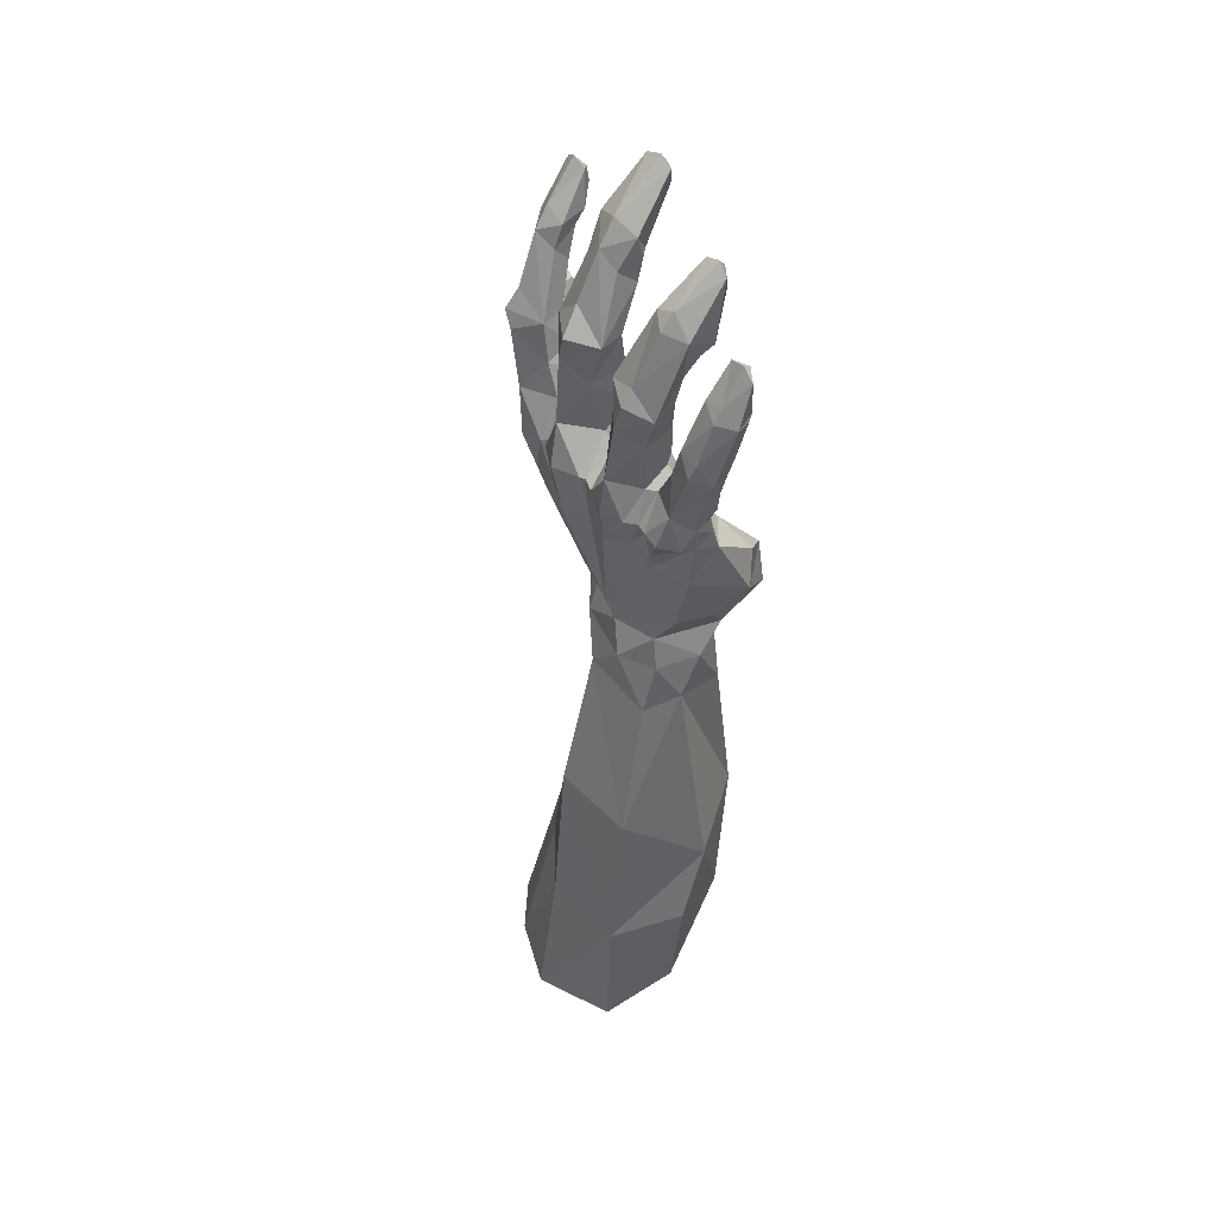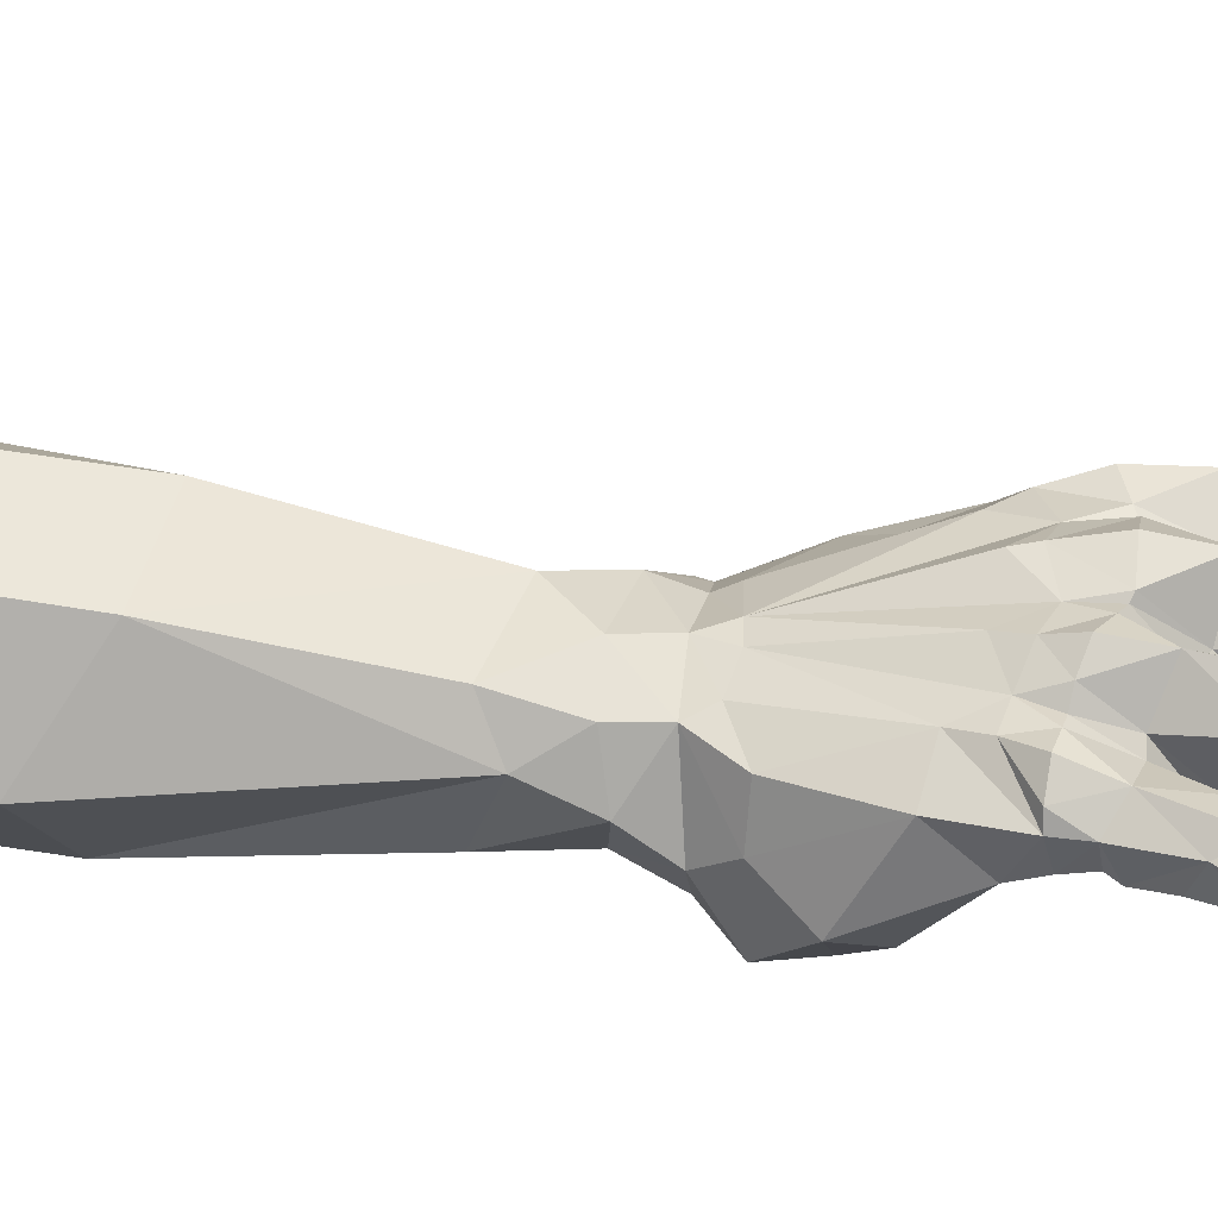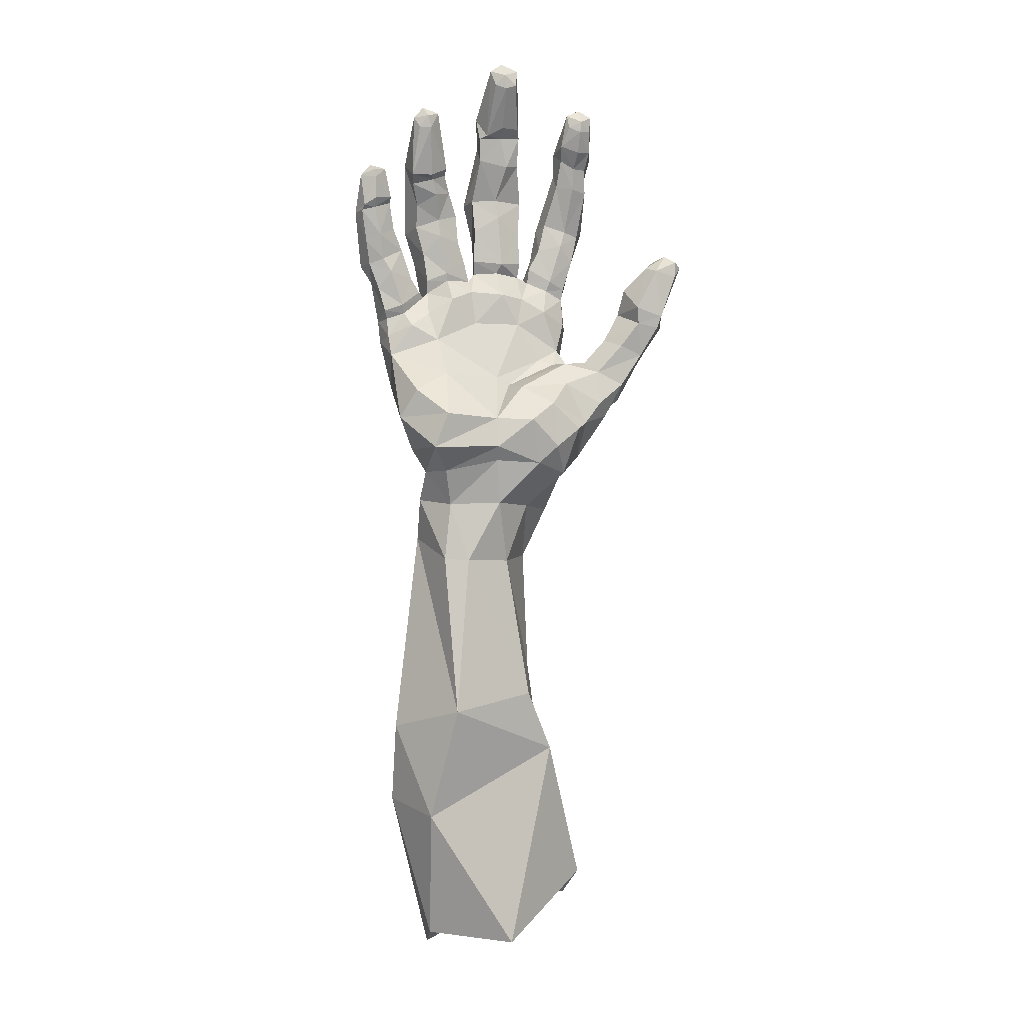
<metadata>
{"format":"obj","ext":"obj","renderer":"f3d","projection":"perspective","resolution":1024,"background":"white","views":[{"elev":43.1,"azim":-126.6,"up":"+Z"},{"elev":38.1,"azim":-83.3,"up":"+Y"},{"elev":0.9,"azim":-17.5,"up":"+Z"}]}
</metadata>
<code>
g armHand_rig_arm_blendSet armHand_rig_skinCluster1Set armHand_rig_tweakSet1
v -17.24 9.19 39.2
v -15.68 10.41 40.45
v -17.65 10.52 40.91
v -13.78 16.04 21.89
v -15.78 14.08 20.5
v -15.15 11.74 20.81
v -12.91 11.27 21.56
v -9.952 12.62 23.87
v -5.452 18.25 14.41
v -6.666 19.58 19.55
v -9.688 16.79 18.61
v -3.125 18.68 21.22
v -6.83 19.09 23.86
v -3.473 15.17 24.36
v -9.196 15.54 22.46
v -10.3 14.77 22.53
v -13 17.09 17.97
v -10.21 15.86 12.54
v -15.54 13.99 17.85
v -11.32 12.95 3.573
v -12.54 8.547 3.365
v -2.434 15.62 2.276
v -3.351 15.07 -0.3634
v -8.634 13.61 -0.3339
v -11.25 6.302 0.3792
v -13.04 3.909 11.04
v -14.16 13.51 11.72
v -14.91 10.26 15.93
v -15.07 11.22 18.51
v -12.16 9.823 19.9
v -9.557 11.07 21.63
v -8.85 9.118 18.02
v -6.445 10.36 23.59
v -9.275 12.86 24.47
v -6.75 11.88 26.17
v -10.58 7.403 47.29
v -11.61 7.815 45.83
v -3.415 13.15 26.26
v -2.065 15.37 25.51
v -2.449 13.86 27.34
v -3.564 11.27 24.67
v -3.109 10.8 20.44
v 1.208 3.86 11.6
v 2.861 10.76 20.38
v 0.6953 10.8 24.41
v 3.64 11.55 23.95
v 3.631 13.54 27.05
v 0.3972 12.78 27.49
v 8.098 6.403 14.94
v 8.551 11.28 17.01
v 11.15 7.219 15.14
v 12.1 4.373 13.78
v 7.368 3.696 12.14
v 9.831 9.713 14.45
v 12.14 9.265 14.74
v 6.723 11.25 22.25
v 7.689 13.21 25.33
v 10.11 13.9 24.19
v 9.993 12.83 20.7
v 5.221 13.97 26.4
v -3.085 0.9837 7.326
v -3.095 0.1972 3.668
v 1.4 -0.5077 7.226
v 4.542 0.6004 9.396
v 4.978 0.02671 3.762
v -0.1072 6.415 51.29
v 1.242 6.549 51.76
v 1.722 7.517 53.82
v -0.504 7.502 54.6
v -1.421 6.919 51.78
v -1.994 7.423 53.59
v 3.809 16.63 25.44
v 0.9756 19.41 26.46
v 4.846 17.84 13.63
v 3.918 18.14 21.67
v 4.954 16.43 25.82
v 8.176 18.84 20.18
v 9.081 18.42 25.73
v 7.109 14.2 9.468
v 11.08 15.47 20.15
v 10.73 15.85 24.3
v 9.734 14.75 14.05
v 9.726 12.26 12.41
v 13.96 10.71 13.23
v 11.37 11.25 10.28
v 16.18 7.922 10.18
v 18.71 9.84 21.26
v 21.04 7.042 29.07
v 21.93 5.256 29.61
v 17.72 3.868 20.44
v 16.26 8.019 21.79
v 23.95 5.929 28.65
v 22.12 7.314 19.93
v 22.82 3.589 26.79
v 13.35 8.182 8.039
v 10.4 7.526 2.602
v 9.946 11.71 6.381
v 6.71 10.56 -0.03579
v 7.759 7.806 -0.2011
v 2.259 14.24 1.826
v 1.96 13.51 0.1367
v 6.731 2.968 0.2556
v 2.637 0.7257 1.559
v 2.518 5.974 -4.075
v -8.293 4.789 -3.843
v -2.276 2.464 -3.635
v -8.306 1.386 -30.75
v 2.267 4.171 -28.94
v -14.42 9.95 -33.31
v -9.655 18.61 -27.55
v 0.1165 20.01 -26.08
v 5.214 13.78 -26.28
v -4.939 15.87 -4.407
v 2.162 14.54 -3.238
v -14.24 12.74 -43.35
v -9.444 20.33 -46.69
v -10.88 5.021 -44.88
v -11.29 9.164 -3.344
v -9.376 13.86 -4.245
v 4.744 18.35 -40.89
v 7.956 15.75 -40.9
v -0.1074 21.78 -44.94
v 5.849 6.001 -36.53
v 6.617 10.63 -4.665
v 9.397 9.387 48.75
v 11.1 9.549 49.52
v 9.547 8.788 47.11
v 11 8.021 47.82
v 12.71 9.078 48.58
v 12.28 8.647 46.58
v -8.949 8.429 47.78
v -11.03 8.429 48.44
v -12.22 8.491 47.08
v -18.96 10.36 39.48
v 7.245 16.35 33.94
v 11.76 18.1 34.1
v 13.49 15.42 33.59
v 12.23 13.58 32.87
v 7.623 13.7 34.38
v 10.29 12.98 33.47
v 11.33 14.33 42.42
v 8.602 12.82 43.85
v 9.063 10.93 42.88
v 10.73 10.44 41.77
v 12.47 10.94 41.76
v 13.51 12.03 43.1
v 0.1996 12.65 37.3
v -2.701 13.8 37.24
v 4.006 13.63 37.1
v 3.675 16.91 37.8
v 0.4234 19.38 35.1
v -3.107 16.61 36.92
v 0.2772 10.32 45.29
v 2.996 10.89 45.49
v 3.254 11.93 48.15
v -2.459 11.01 45.28
v -2.69 11.92 47.89
v -0.008408 14.65 46.34
v -11.45 16.3 32.68
v -10.74 13.2 33.35
v -7.965 11.91 34.25
v -5.095 16.71 34.81
v -8.899 18.57 34.13
v -12.37 12.97 41.33
v -11.72 10.99 38.8
v -9.168 10.32 39.4
v -7.374 11.07 40.07
v -9.851 14.64 42.02
v -7.532 13.21 42.9
v -17.51 11.72 28.03
v -18.18 14.03 27.88
v -16.69 15.09 30.11
v -13.94 15 30.18
v -15.8 10.92 28.71
v -13.05 12.01 30.02
v -14.93 12.84 36.17
v -14.93 11.03 36.1
v -18.8 10.39 34.95
v -19.3 12.14 34.74
v -17.14 10.09 35.35
v 19.26 5.234 27.97
v 20.11 3.421 27.49
v -5.247 13.07 35.01
v -17.29 13.71 34.97
v -9.356 3.095 0.5241
v -9.868 0.2096 7.901
v -4.453 15.3 2.443
v 16.49 9.139 16.79
v 19.03 7.66 15.35
v 15.41 4.37 17.37
v 13.97 7.011 18.23
v 16.71 6.893 24.98
v 17.43 3.503 22.5
v 12.8 11.73 38.71
v 10.78 11.06 39.12
v 8.778 12 39.43
v 12.66 9.676 43.95
v 10.85 8.978 43.82
v 8.79 9.879 44.66
v 11.33 12.74 44.97
v -0.2412 19.45 14.94
v 3.78 12.94 28.97
v 0.992 12.1 28.7
v -2.651 13.13 29.04
v 5.379 13.69 28.26
v 10.27 13.64 25.6
v 8.147 12.91 26.62
v 6.996 17.87 16.05
v -4.122 13 28.8
v -6.863 11.67 27.14
v -9.403 12.39 26.12
v -10.64 12.09 24.48
v -13.24 10.82 22.66
v -15.53 11.23 21.85
v -2.887 1.343 1.88
v 20.74 7.491 17.95
v 10.6 18.25 32.17
v -0.02421 12.84 49.32
v -1.678 10.19 45.59
v 0.191 9.092 46.52
v 2.423 9.713 46.54
v -0.397 19.41 37.81
v 2.972 11.6 41.87
v 1.223 10.72 41.59
v -2.233 11.5 42.43
v -10.24 13.17 44.05
v -7.4 10.06 40.81
v -9.612 9.322 39.85
v -12.17 9.555 39.85
v -8.247 18.93 31.34
v -10.78 12.28 36.11
v -8.58 10.71 37.48
v -6.47 12.14 37.95
v -18.57 9.914 35.58
v -17.17 9.407 36.49
v -14.88 10.53 36.79
v -17.47 12.8 36.7
v -18.08 11.08 30.99
v -16.37 10.4 31.88
v -14.28 11.44 32.62
v -15.99 15.56 28.15
v -8.657 5.363 13.35
v 3.047 18.75 17.65
v -3.107 18.52 17.93
v -8.867 17.05 15.89
v -7.513 14.33 1.739
v -1.072 7.575 13.01
v 3.071 17.37 31.91
v 3.575 13.12 32.97
v 0.5024 12.28 35
v -2.524 13.13 33.08
v -1.765 16.98 31.85
v 3.706 11.27 -10.93
v -0.539 16.1 -8.351
v -8.923 15.3 -10.44
v -11.03 11.48 -8.49
v -9.118 4.546 -10.95
v -6.261 3.296 -11.19
v -0.5199 5.007 -11.34
v 5.579 9.927 15.57
v -5.063 16.62 30.77
v -5.031 12.79 31.47
v -7.804 11.63 32.08
v -9.843 12.77 29.75
v -10.13 16.51 28.62
v -14.86 5.558 7.481
v -11.45 0.694 3.57
v -16.71 14.19 25.72
v -16.27 11.51 24.69
v -14.82 10.7 27.07
v -11.77 11.86 26.22
v -12.8 15.09 26.6
v 11.9 15.79 28.67
v 11.4 13.4 29.33
v 9.666 12.76 31.54
v 6.719 13.56 30.88
v 6.41 16.49 29.56
v -2.623 19.18 21.48
v 0.09712 19.76 16.87
v 3.577 19.05 21.59
v -4.304 18.98 20.68
v -6.228 18.82 16.85
v -8.597 18.05 18.83
v -10.98 17.02 18.39
v -11.17 16.37 15.28
v -14.95 15.35 17.77
v 5.217 18.57 21.13
v 0.514 20.55 21.45
v 7.395 9.215 14.99
v 0.4988 7.364 11.98
v -0.3095 6.36 53
v 2.55 14.14 44.44
v -1.991 13.89 44.34
v 13.03 13.01 40.41
v 8.876 13.7 41.06
v 6.886 10.7 -1.04
v 21.78 6.945 22.56
v 15.54 4.481 12.18
v 18.36 4.813 16.17
v 11.89 3.003 9.563
v 13.36 5.088 7.922
v 8.231 1.121 6.079
v 9.756 2.685 6.928
v 20.76 3.324 21.36
v 20.3 3.625 19.86
v 23.91 4.536 28.02
v 23.04 3.863 28.76
v -8.998 17.3 35.98
v 0.2891 17.16 40.84
v 11.15 16.69 36.51
v 10.87 8.045 46.4
v -10.15 7.414 45.72
v -17.35 9.416 40.25
v -7.675 19.38 -64.66
v -9.579 10.6 -61.31
v 6.331 22.39 -58.85
v 0.5972 23.94 -62.9
v 11.61 11.17 -54.5
v 0.03866 4.505 -62.03
v 11.79 17.99 -58.86
g armHand_rig_arm_geo armHand_rig_arm_geoGrp armHand_rig_arm_grp
f 236 1 235
f 236 2 1
f 2 236 176
f 237 176 184
f 313 2 3
f 134 313 3
f 179 234 134
f 134 234 1
f 178 179 238
f 238 179 171
f 171 179 172
f 172 179 184
f 5 6 214
f 237 184 179
f 172 184 173
f 173 184 176
f 180 178 239
f 239 178 238
f 240 177 239
f 239 177 180
f 6 7 214
f 214 7 213
f 7 8 213
f 213 8 212
f 173 176 240
f 240 176 177
f 1 234 235
f 281 282 10
f 16 15 11
f 284 4 16
f 286 17 285
f 246 20 18
f 18 20 27
f 20 21 27
f 246 24 20
f 25 21 24
f 24 21 20
f 27 28 19
f 19 28 29
f 43 61 63
f 285 17 284
f 29 28 30
f 30 32 31
f 33 31 32
f 31 33 34
f 34 33 35
f 34 8 31
f 8 7 31
f 31 7 30
f 6 29 7
f 7 29 30
f 19 29 5
f 5 29 6
f 4 286 5
f 16 212 8
f 8 34 16
f 16 34 15
f 211 15 34
f 159 231 164
f 164 231 165
f 231 232 165
f 165 232 166
f 165 166 229
f 229 166 228
f 228 166 227
f 227 166 167
f 164 165 229
f 164 133 226
f 226 133 132
f 159 164 308
f 308 164 168
f 232 233 166
f 166 233 167
f 209 38 14
f 210 211 35
f 35 211 34
f 163 308 162
f 169 308 168
f 14 39 12
f 38 40 14
f 14 40 39
f 41 40 38
f 33 41 35
f 35 41 38
f 33 42 41
f 44 46 45
f 48 45 47
f 47 45 46
f 48 40 45
f 45 40 41
f 42 45 41
f 53 52 49
f 49 52 51
f 49 51 54
f 54 51 55
f 49 54 289
f 50 56 44
f 57 56 58
f 58 56 59
f 56 57 46
f 46 57 60
f 50 59 56
f 62 63 61
f 63 64 43
f 63 65 64
f 64 65 302
f 303 300 53
f 64 53 43
f 43 53 49
f 203 204 48
f 48 204 40
f 149 223 147
f 147 223 224
f 220 221 66
f 66 221 67
f 67 221 68
f 68 221 155
f 69 291 68
f 68 291 67
f 69 71 291
f 291 71 70
f 220 66 219
f 219 66 70
f 157 219 71
f 71 219 70
f 148 225 152
f 148 147 225
f 225 147 224
f 149 150 223
f 309 158 150
f 150 158 292
f 47 72 202
f 204 39 40
f 157 158 293
f 202 203 47
f 47 203 48
f 75 72 76
f 22 244 201
f 77 80 208
f 141 295 142
f 294 137 141
f 141 137 310
f 137 194 138
f 58 81 206
f 47 60 72
f 72 60 76
f 205 76 60
f 195 196 140
f 140 196 139
f 196 135 139
f 143 144 199
f 199 144 198
f 142 143 199
f 195 140 194
f 194 140 138
f 57 207 60
f 60 207 205
f 79 82 97
f 83 82 54
f 54 82 50
f 54 85 83
f 188 189 84
f 84 189 86
f 188 84 55
f 181 88 192
f 192 88 87
f 181 192 193
f 88 89 92
f 297 306 304
f 304 306 94
f 189 299 86
f 86 299 298
f 188 55 191
f 191 55 51
f 191 51 190
f 190 51 52
f 190 52 299
f 298 299 52
f 94 307 182
f 182 89 181
f 84 54 55
f 298 301 95
f 97 96 98
f 98 96 99
f 79 97 100
f 101 100 98
f 97 98 100
f 100 101 22
f 22 101 23
f 99 124 296
f 296 124 114
f 114 124 254
f 96 97 95
f 95 97 85
f 99 96 102
f 102 65 103
f 102 103 104
f 124 99 104
f 104 99 102
f 301 303 96
f 85 84 95
f 95 84 86
f 105 118 257
f 257 118 256
f 118 119 256
f 110 111 116
f 116 111 122
f 113 255 119
f 119 255 256
f 110 116 109
f 109 116 115
f 109 115 117
f 107 109 117
f 119 118 24
f 24 118 25
f 112 108 121
f 121 108 123
f 112 121 120
f 112 120 111
f 111 120 122
f 124 104 253
f 104 259 253
f 105 258 106
f 106 258 259
f 215 103 62
f 155 218 68
f 68 218 69
f 157 71 218
f 218 71 69
f 142 200 141
f 126 125 128
f 128 125 127
f 126 128 129
f 129 128 130
f 146 197 145
f 198 144 197
f 197 144 145
f 146 141 200
f 169 226 131
f 131 226 132
f 36 131 132
f 132 133 36
f 36 133 37
f 169 227 167
f 59 50 80
f 80 50 82
f 101 114 23
f 23 114 113
f 23 113 24
f 24 113 119
f 59 80 58
f 58 80 81
f 46 60 47
f 53 300 52
f 52 300 298
f 58 206 57
f 57 206 207
f 94 306 307
f 77 78 80
f 287 78 77
f 35 38 210
f 210 38 209
f 255 113 254
f 254 113 114
f 88 181 89
f 193 182 181
f 167 233 169
f 169 233 162
f 105 257 258
f 280 72 75
f 39 278 12
f 13 14 281
f 283 15 13
f 215 62 185
f 267 61 186
f 21 266 27
f 245 187 18
f 185 25 105
f 105 25 118
f 82 83 97
f 97 83 85
f 189 188 216
f 216 188 87
f 189 216 299
f 305 299 216
f 299 305 90
f 91 191 90
f 90 191 190
f 87 188 91
f 91 188 191
f 192 91 193
f 193 91 90
f 144 195 145
f 145 195 194
f 144 143 195
f 195 143 196
f 130 311 197
f 197 311 198
f 127 199 311
f 311 199 198
f 142 199 125
f 125 199 127
f 142 125 200
f 200 125 126
f 146 200 129
f 129 200 126
f 130 197 129
f 129 197 146
f 201 279 243
f 243 279 280
f 243 74 22
f 22 74 100
f 72 248 202
f 202 248 249
f 202 249 203
f 203 249 250
f 250 251 203
f 203 251 204
f 251 252 204
f 204 252 39
f 151 73 252
f 252 73 39
f 72 73 248
f 248 73 151
f 276 277 205
f 205 277 76
f 76 277 78
f 78 277 217
f 81 78 273
f 273 78 217
f 81 273 206
f 206 273 274
f 206 274 207
f 207 274 275
f 205 207 276
f 276 207 275
f 84 85 54
f 80 82 208
f 208 82 74
f 62 103 63
f 63 103 65
f 32 42 33
f 44 45 42
f 44 56 46
f 30 28 32
f 262 209 261
f 261 209 14
f 263 210 262
f 262 210 209
f 211 210 264
f 264 210 263
f 264 265 211
f 211 265 15
f 15 265 13
f 13 265 230
f 230 261 13
f 13 261 14
f 173 175 272
f 272 175 271
f 271 175 270
f 270 175 174
f 269 270 170
f 170 270 174
f 269 170 268
f 268 170 171
f 171 241 268
f 272 241 173
f 106 215 105
f 105 215 185
f 104 103 106
f 106 103 215
f 88 92 87
f 87 92 297
f 216 87 93
f 303 302 96
f 96 302 102
f 102 302 65
f 217 135 136
f 137 217 136
f 194 137 294
f 142 295 143
f 143 295 196
f 79 100 74
f 218 155 158
f 157 218 158
f 157 156 219
f 220 219 153
f 153 219 156
f 154 221 153
f 153 221 220
f 155 221 154
f 222 150 151
f 152 222 151
f 150 292 223
f 223 292 154
f 223 154 224
f 224 154 153
f 224 153 225
f 225 153 156
f 293 156 157
f 169 168 226
f 168 164 226
f 169 131 227
f 36 312 131
f 312 36 37
f 164 229 133
f 133 229 37
f 230 159 163
f 163 162 230
f 159 160 231
f 232 231 161
f 161 231 160
f 232 161 233
f 233 161 183
f 162 233 183
f 179 178 234
f 235 234 180
f 180 234 178
f 235 180 236
f 236 180 177
f 176 236 177
f 3 237 134
f 134 237 179
f 176 237 2
f 2 237 3
f 238 171 170
f 239 238 174
f 174 238 170
f 174 175 239
f 239 175 240
f 175 173 240
f 171 172 241
f 173 241 172
f 32 28 242
f 242 28 26
f 61 242 186
f 186 242 26
f 290 61 43
f 208 287 77
f 201 244 279
f 279 244 278
f 282 283 10
f 246 18 187
f 24 246 23
f 246 187 23
f 22 23 187
f 267 186 266
f 266 186 26
f 26 28 266
f 22 9 244
f 243 22 201
f 44 260 50
f 242 247 32
f 32 247 42
f 248 151 150
f 249 248 149
f 149 248 150
f 249 149 250
f 250 149 147
f 147 148 250
f 250 148 251
f 152 252 148
f 148 252 251
f 151 252 152
f 254 253 111
f 111 253 112
f 255 254 110
f 110 254 111
f 255 110 256
f 256 110 109
f 257 256 107
f 107 256 109
f 257 107 258
f 258 107 108
f 258 108 259
f 253 259 112
f 42 247 44
f 44 247 260
f 289 290 49
f 49 290 43
f 230 162 261
f 262 261 183
f 183 261 162
f 263 262 161
f 161 262 183
f 264 263 160
f 160 263 161
f 160 159 264
f 264 159 265
f 230 265 159
f 112 259 108
f 315 314 316
f 316 314 317
f 315 316 318
f 315 318 319
f 107 117 123
f 320 318 316
f 108 107 123
f 79 74 82
f 25 267 21
f 21 267 266
f 61 267 62
f 62 267 185
f 185 267 25
f 28 27 266
f 241 4 268
f 268 4 5
f 5 214 268
f 268 214 269
f 214 213 269
f 269 213 270
f 212 271 213
f 213 271 270
f 271 212 272
f 272 212 16
f 16 4 272
f 272 4 241
f 104 106 259
f 273 217 137
f 274 273 138
f 138 273 137
f 274 138 275
f 275 138 140
f 276 275 139
f 139 275 140
f 139 135 276
f 276 135 277
f 217 277 135
f 279 278 288
f 73 288 278
f 281 14 12
f 9 282 244
f 244 282 281
f 283 282 245
f 245 282 9
f 11 15 283
f 11 284 16
f 245 284 11
f 27 19 18
f 18 19 285
f 19 286 285
f 5 286 19
f 74 243 208
f 208 243 287
f 75 76 287
f 278 244 12
f 39 73 278
f 73 72 280
f 73 280 288
f 279 288 280
f 287 76 78
f 80 78 81
f 13 281 10
f 283 13 10
f 284 17 4
f 4 17 286
f 18 285 245
f 245 285 284
f 245 11 283
f 244 281 12
f 22 187 9
f 9 187 245
f 243 280 75
f 287 243 75
f 289 54 50
f 50 260 289
f 289 260 290
f 290 260 247
f 242 61 247
f 247 61 290
f 66 291 70
f 67 291 66
f 158 155 292
f 154 292 155
f 293 158 152
f 152 158 309
f 152 225 293
f 293 225 156
f 294 141 146
f 194 294 145
f 145 294 146
f 136 135 310
f 196 295 135
f 254 124 253
f 101 98 114
f 114 98 296
f 99 296 98
f 297 304 93
f 93 304 305
f 87 297 93
f 182 304 94
f 192 87 91
f 298 95 86
f 299 90 190
f 301 96 95
f 302 303 64
f 64 303 53
f 305 304 90
f 90 304 193
f 193 304 182
f 305 216 93
f 298 300 301
f 300 303 301
f 92 306 297
f 306 92 307
f 307 92 89
f 182 307 89
f 162 308 169
f 222 309 150
f 152 309 222
f 159 308 163
f 310 137 136
f 141 135 295
f 310 135 141
f 130 128 311
f 127 311 128
f 229 312 37
f 228 312 229
f 227 312 228
f 131 312 227
f 134 1 313
f 1 2 313
f 315 115 314
f 314 115 116
f 122 317 116
f 116 317 314
f 120 316 122
f 122 316 317
f 318 123 319
f 319 123 117
f 319 117 315
f 315 117 115
f 320 121 318
f 318 121 123
f 121 320 120
f 120 320 316

</code>
